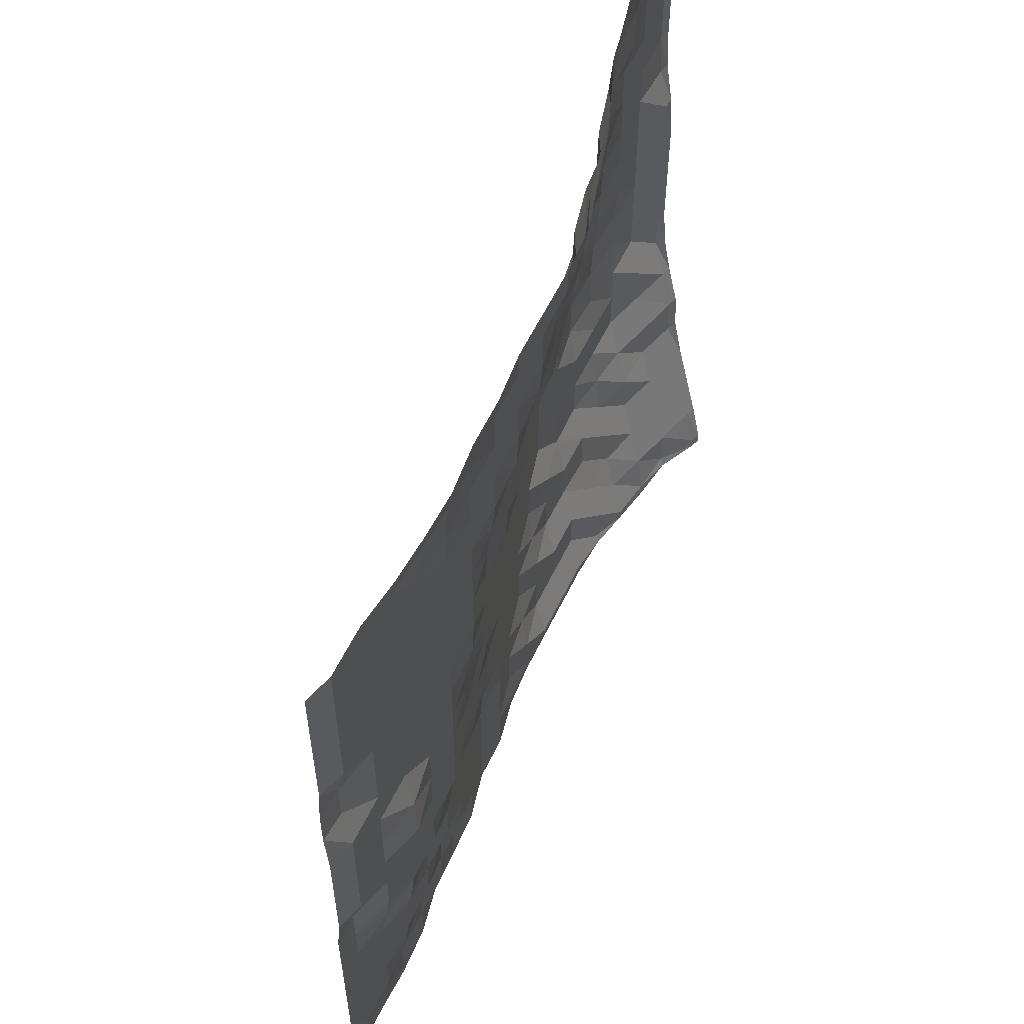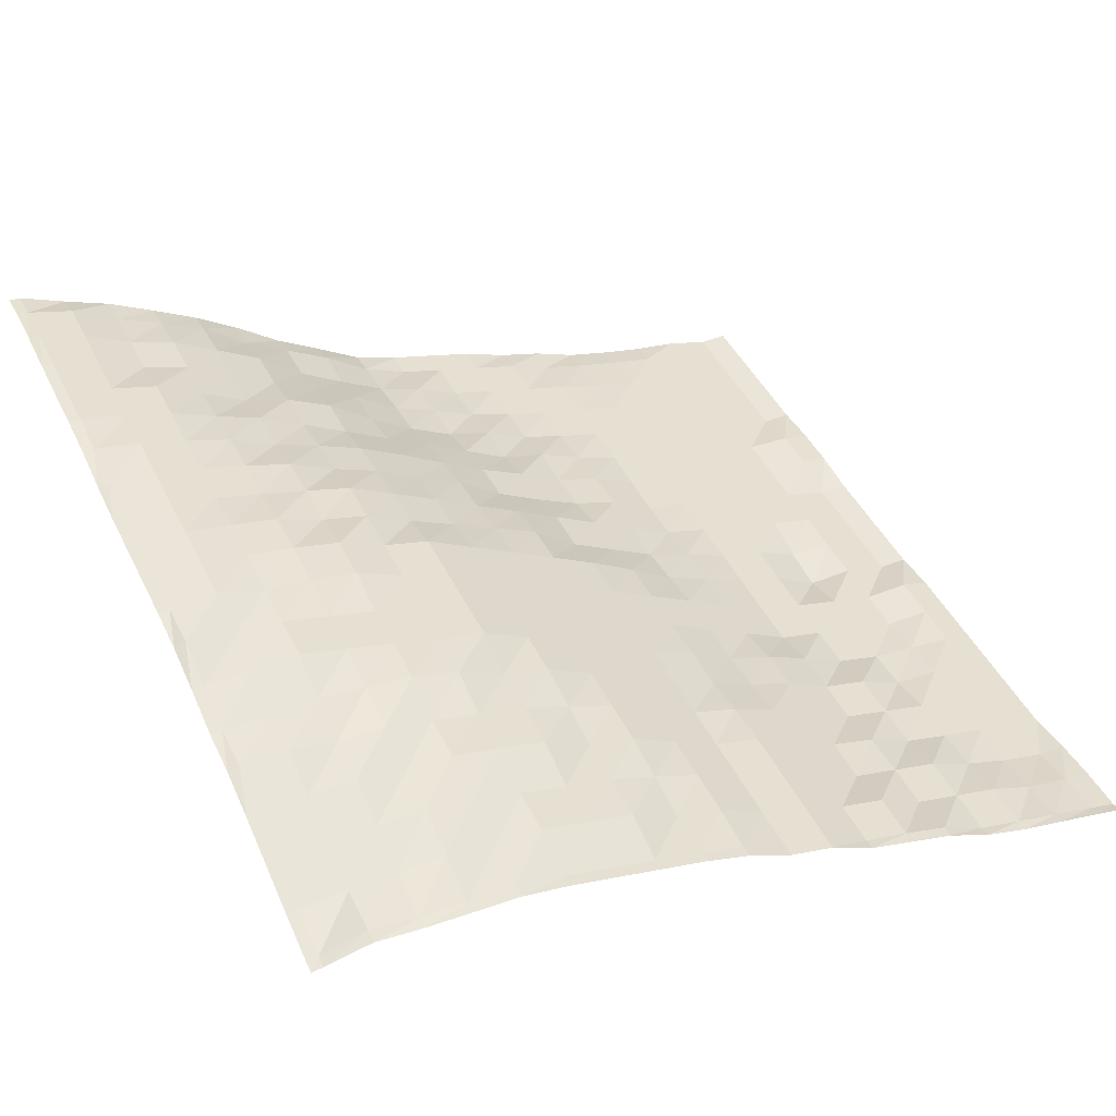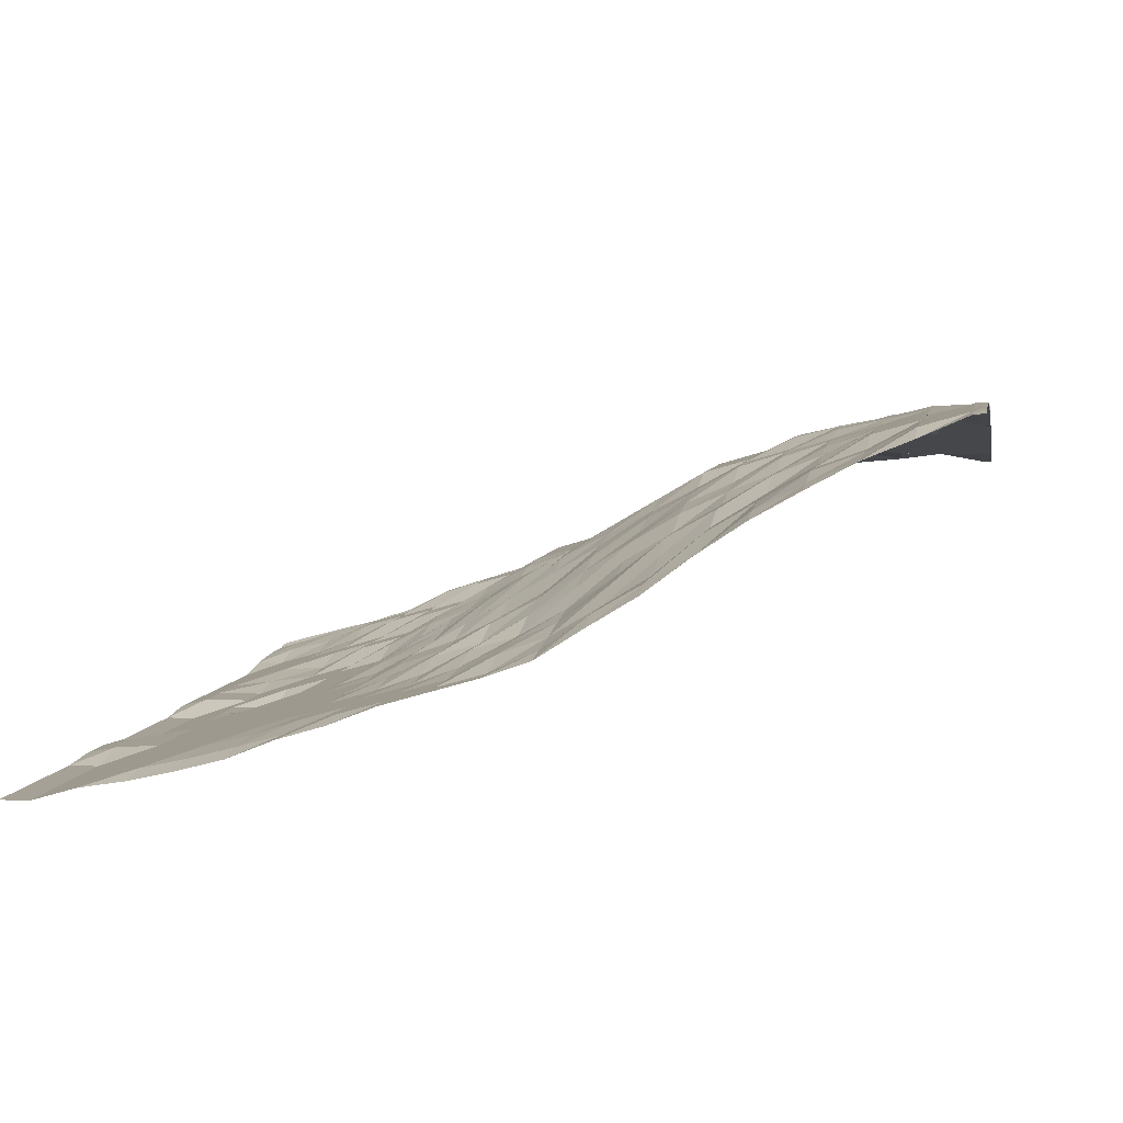
<metadata>
{"format":"obj","ext":"obj","renderer":"f3d","projection":"perspective","resolution":1024,"background":"white","views":[{"elev":57.9,"azim":-48.0,"up":"+Z"},{"elev":45.0,"azim":154.9,"up":"+Y"},{"elev":6.0,"azim":10.5,"up":"+Y"}]}
</metadata>
<code>
o terrain_-13_12_Plane.064
v -15.23 -6.308 15.23
v -15.23 -6.308 13.53
v -15.23 -6.308 11.84
v -15.23 -6.308 10.14
v -15.23 -5.937 8.447
v -15.23 -5.937 6.751
v -15.23 -6.308 5.056
v -15.23 -6.308 3.36
v -15.23 -6.308 1.665
v -15.23 -6.308 -0.03027
v -15.23 -5.806 -1.726
v -15.23 -5.806 -3.421
v -15.23 -5.806 -5.116
v -15.23 -5.806 -6.812
v -15.23 -5.806 -8.507
v -15.23 -5.806 -10.2
v -15.23 -5.806 -11.9
v -15.23 -5.435 -13.59
v -15.23 -5.304 -15.29
v -13.53 -5.806 15.23
v -13.53 -5.806 13.53
v -13.53 -5.806 11.84
v -13.53 -5.806 10.14
v -13.53 -5.806 8.447
v -13.53 -5.806 6.751
v -13.53 -5.806 5.056
v -13.53 -5.806 3.36
v -13.53 -5.806 1.665
v -13.53 -5.806 -0.03027
v -13.53 -5.806 -1.726
v -13.53 -5.806 -3.421
v -13.53 -5.545 -5.116
v -13.53 -5.304 -6.812
v -13.53 -5.304 -8.507
v -13.53 -5.304 -10.2
v -13.53 -5.304 -11.9
v -13.53 -5.037 -13.59
v -13.53 -4.802 -15.29
v -11.84 -5.304 15.23
v -11.84 -5.304 13.53
v -11.84 -5.304 11.84
v -11.84 -5.304 10.14
v -11.84 -5.304 8.447
v -11.84 -5.304 6.751
v -11.84 -5.304 5.056
v -11.84 -5.304 3.36
v -11.84 -5.654 1.665
v -11.84 -5.806 -0.03027
v -11.84 -5.304 -1.726
v -11.84 -5.304 -3.421
v -11.84 -5.304 -5.116
v -11.84 -5.168 -6.812
v -11.84 -4.802 -8.507
v -11.84 -4.802 -10.2
v -11.84 -4.65 -11.9
v -11.84 -4.3 -13.59
v -11.84 -4.3 -15.29
v -10.14 -4.922 15.23
v -10.14 -4.802 13.53
v -10.14 -4.802 11.84
v -10.14 -4.802 10.14
v -10.14 -4.802 8.447
v -10.14 -4.802 6.751
v -10.14 -4.802 5.056
v -10.14 -4.802 3.36
v -10.14 -4.802 1.665
v -10.14 -4.802 -0.03027
v -10.14 -4.802 -1.726
v -10.14 -4.802 -3.421
v -10.14 -4.797 -5.116
v -10.14 -4.3 -6.812
v -10.14 -4.3 -8.507
v -10.14 -4.281 -10.2
v -10.14 -3.798 -11.9
v -10.14 -3.798 -13.59
v -10.14 -3.798 -15.29
v -8.447 -4.481 15.23
v -8.447 -4.368 13.53
v -8.447 -4.3 11.84
v -8.447 -4.3 10.14
v -8.447 -4.3 8.447
v -8.447 -4.3 6.751
v -8.447 -4.3 5.056
v -8.447 -4.3 3.36
v -8.447 -4.3 1.665
v -8.447 -4.3 -0.03027
v -8.447 -4.3 -1.726
v -8.447 -4.3 -3.421
v -8.447 -3.858 -5.116
v -8.447 -3.798 -6.812
v -8.447 -3.798 -8.507
v -8.447 -3.364 -10.2
v -8.447 -3.296 -11.9
v -8.447 -3.296 -13.59
v -8.447 -2.862 -15.29
v -6.751 -3.976 15.23
v -6.751 -3.798 13.53
v -6.751 -3.798 11.84
v -6.751 -3.798 10.14
v -6.751 -3.798 8.447
v -6.751 -3.798 6.751
v -6.751 -3.798 5.056
v -6.751 -3.73 3.36
v -6.751 -3.474 1.665
v -6.751 -3.336 -0.03027
v -6.751 -3.296 -1.726
v -6.751 -3.296 -3.421
v -6.751 -2.972 -5.116
v -6.751 -2.794 -6.812
v -6.751 -2.794 -8.507
v -6.751 -2.794 -10.2
v -6.751 -2.794 -11.9
v -6.751 -2.292 -13.59
v -6.751 -2.292 -15.29
v -5.056 -3.296 15.23
v -5.056 -3.296 13.53
v -5.056 -3.296 11.84
v -5.056 -3.296 10.14
v -5.056 -3.11 8.447
v -5.056 -2.896 6.751
v -5.056 -2.794 5.056
v -5.056 -2.794 3.36
v -5.056 -2.794 1.665
v -5.056 -2.579 -0.03027
v -5.056 -2.292 -1.726
v -5.056 -2.292 -3.421
v -5.056 -2.292 -5.116
v -5.056 -2.077 -6.812
v -5.056 -1.79 -8.507
v -5.056 -1.79 -10.2
v -5.056 -1.79 -11.9
v -5.056 -1.79 -13.59
v -5.056 -1.79 -15.29
v -3.36 -2.794 15.23
v -3.36 -2.794 13.53
v -3.36 -2.794 11.84
v -3.36 -2.689 10.14
v -3.36 -2.292 8.447
v -3.36 -2.292 6.751
v -3.36 -2.187 5.056
v -3.36 -1.79 3.36
v -3.36 -1.79 1.665
v -3.36 -1.379 -0.03027
v -3.36 -1.288 -1.726
v -3.36 -1.288 -3.421
v -3.36 -1.183 -5.116
v -3.36 -1.183 -6.812
v -3.36 -0.9136 -8.507
v -3.36 -0.786 -10.2
v -3.36 -0.786 -11.9
v -3.36 -0.786 -13.59
v -3.36 -0.786 -15.29
v -1.665 -2.292 15.23
v -1.665 -2.292 13.53
v -1.665 -2.142 11.84
v -1.665 -1.79 10.14
v -1.665 -1.79 8.447
v -1.665 -1.293 6.751
v -1.665 -1.288 5.056
v -1.665 -0.79 3.36
v -1.665 -0.786 1.665
v -1.665 -0.289 -0.03027
v -1.665 -0.2841 -1.726
v -1.665 -0.2841 -3.421
v -1.665 -0.2841 -5.116
v -1.665 -0.2841 -6.812
v -1.665 -0.2841 -8.507
v -1.665 -0.2841 -10.2
v -1.665 -0.2841 -11.9
v -1.665 -0.2841 -13.59
v -1.665 -0.2841 -15.29
v 0.03027 -1.79 15.23
v 0.03027 -1.403 13.53
v 0.03027 -1.288 11.84
v 0.03027 -1.256 10.14
v 0.03027 -0.786 8.447
v 0.03027 -0.3987 6.751
v 0.03027 -0.2841 5.056
v 0.03027 0.2179 3.36
v 0.03027 0.6014 1.665
v 0.03027 0.7198 -0.03027
v 0.03027 0.7198 -1.726
v 0.03027 0.7198 -3.421
v 0.03027 0.7198 -5.116
v 0.03027 0.7198 -6.812
v 0.03027 0.7198 -8.507
v 0.03027 0.7198 -10.2
v 0.03027 0.7198 -11.9
v 0.03027 0.7198 -13.59
v 0.03027 0.6052 -15.29
v 1.726 -1.01 15.23
v 1.726 -0.786 13.53
v 1.726 -0.5085 11.84
v 1.726 -0.2841 10.14
v 1.726 0.2179 8.447
v 1.726 0.6404 6.751
v 1.726 0.9974 5.056
v 1.726 1.222 3.36
v 1.726 1.499 1.665
v 1.726 1.724 -0.03027
v 1.726 1.724 -1.726
v 1.726 1.724 -3.421
v 1.726 1.724 -5.116
v 1.726 1.724 -6.812
v 1.726 1.724 -8.507
v 1.726 1.724 -10.2
v 1.726 1.499 -11.9
v 1.726 1.222 -13.59
v 1.726 1.222 -15.29
v 3.421 0.2179 15.23
v 3.421 0.2179 13.53
v 3.421 0.7198 11.84
v 3.421 0.8877 10.14
v 3.421 1.222 8.447
v 3.421 1.724 6.751
v 3.421 1.892 5.056
v 3.421 2.226 3.36
v 3.421 2.394 1.665
v 3.421 2.728 -0.03027
v 3.421 2.728 -1.726
v 3.421 2.728 -3.421
v 3.421 2.728 -5.116
v 3.421 2.728 -6.812
v 3.421 2.501 -8.507
v 3.421 2.226 -10.2
v 3.421 2.226 -11.9
v 3.421 2.218 -13.59
v 3.421 1.724 -15.29
v 5.116 1.222 15.23
v 5.116 1.28 13.53
v 5.116 1.724 11.84
v 5.116 2.226 10.14
v 5.116 2.226 8.447
v 5.116 2.728 6.751
v 5.116 2.975 5.056
v 5.116 3.23 3.36
v 5.116 3.288 1.665
v 5.116 3.732 -0.03027
v 5.116 3.732 -1.726
v 5.116 3.732 -3.421
v 5.116 3.732 -5.116
v 5.116 3.236 -6.812
v 5.116 3.23 -8.507
v 5.116 3.23 -10.2
v 5.116 2.728 -11.9
v 5.116 2.728 -13.59
v 5.116 2.226 -15.29
v 6.812 2.226 15.23
v 6.812 2.703 13.53
v 6.812 2.728 11.84
v 6.812 3.178 10.14
v 6.812 3.23 8.447
v 6.812 3.521 6.751
v 6.812 3.732 5.056
v 6.812 4.182 3.36
v 6.812 4.234 1.665
v 6.812 4.234 -0.03027
v 6.812 4.234 -1.726
v 6.812 4.234 -3.421
v 6.812 4.234 -5.116
v 6.812 4.182 -6.812
v 6.812 3.732 -8.507
v 6.812 3.732 -10.2
v 6.812 3.23 -11.9
v 6.812 3.23 -13.59
v 6.812 2.728 -15.29
v 8.507 3.57 15.23
v 8.507 3.732 13.53
v 8.507 3.732 11.84
v 8.507 3.76 10.14
v 8.507 4.234 8.447
v 8.507 4.234 6.751
v 8.507 4.643 5.056
v 8.507 4.736 3.36
v 8.507 4.736 1.665
v 8.507 5.076 -0.03027
v 8.507 5.076 -1.726
v 8.507 4.736 -3.421
v 8.507 4.736 -5.116
v 8.507 4.736 -6.812
v 8.507 4.234 -8.507
v 8.507 4.159 -10.2
v 8.507 3.732 -11.9
v 8.507 3.23 -13.59
v 8.507 3.23 -15.29
v 10.2 4.465 15.23
v 10.2 4.736 13.53
v 10.2 4.736 11.84
v 10.2 4.736 10.14
v 10.2 4.935 8.447
v 10.2 5.142 6.751
v 10.2 5.237 5.056
v 10.2 5.237 3.36
v 10.2 5.469 1.665
v 10.2 5.53 -0.03027
v 10.2 5.469 -1.726
v 10.2 5.237 -3.421
v 10.2 5.237 -5.116
v 10.2 4.967 -6.812
v 10.2 4.736 -8.507
v 10.2 4.234 -10.2
v 10.2 4.168 -11.9
v 10.2 3.732 -13.59
v 10.2 3.23 -15.29
v 11.9 5.237 15.23
v 11.9 5.359 13.53
v 11.9 5.359 11.84
v 11.9 5.739 10.14
v 11.9 5.739 8.447
v 11.9 5.739 6.751
v 11.9 5.739 5.056
v 11.9 5.739 3.36
v 11.9 5.861 1.665
v 11.9 5.861 -0.03027
v 11.9 5.739 -1.726
v 11.9 5.739 -3.421
v 11.9 5.739 -5.116
v 11.9 5.237 -6.812
v 11.9 4.775 -8.507
v 11.9 4.736 -10.2
v 11.9 4.234 -11.9
v 11.9 3.732 -13.59
v 11.9 3.425 -15.29
v 13.59 6.241 15.23
v 13.59 6.241 13.53
v 13.59 6.241 11.84
v 13.59 6.241 10.14
v 13.59 6.241 8.447
v 13.59 6.241 6.751
v 13.59 6.241 5.056
v 13.59 6.241 3.36
v 13.59 6.241 1.665
v 13.59 6.241 -0.03027
v 13.59 6.241 -1.726
v 13.59 5.739 -3.421
v 13.59 5.739 -5.116
v 13.59 5.237 -6.812
v 13.59 5.237 -8.507
v 13.59 4.736 -10.2
v 13.59 4.234 -11.9
v 13.59 3.732 -13.59
v 13.59 3.732 -15.29
v 15.29 6.743 15.23
v 15.29 6.743 13.53
v 15.29 6.743 11.84
v 15.29 6.743 10.14
v 15.29 6.743 8.447
v 15.29 6.645 6.751
v 15.29 6.241 5.056
v 15.29 6.241 3.36
v 15.29 6.241 1.665
v 15.29 6.241 -0.03027
v 15.29 6.241 -1.726
v 15.29 6.241 -3.421
v 15.29 5.739 -5.116
v 15.29 5.279 -6.812
v 15.29 5.237 -8.507
v 15.29 4.736 -10.2
v 15.29 4.234 -11.9
v 15.29 3.732 -13.59
v 15.29 3.328 -15.29
v -16.29 -5.617 -15.29
v -16.29 -5.667 -13.59
v -16.29 -5.819 -11.9
v -16.29 -6.119 -10.2
v -16.29 -6.119 -8.507
v -16.29 -6.119 -6.812
v -16.29 -6.119 -5.116
v -16.29 -6.119 -3.421
v -16.29 -6.119 -1.726
v -16.29 -6.308 -0.03027
v -16.29 -6.308 1.665
v -16.29 -6.308 3.36
v -16.29 -6.308 5.056
v -16.29 -6.169 6.751
v -16.29 -6.169 8.447
v -16.29 -6.308 10.14
v -16.29 -6.308 11.84
v -16.29 -6.308 13.53
v -16.29 -6.308 15.23
v 15.71 6.817 15.23
v 15.71 6.869 13.53
v 15.71 6.795 11.84
v 15.71 6.743 10.14
v 15.71 6.743 8.447
v 15.71 6.67 6.751
v 15.71 6.367 5.056
v 15.71 6.241 3.36
v 15.71 6.241 1.665
v 15.71 6.241 -0.03027
v 15.71 6.241 -1.726
v 15.71 6.116 -3.421
v 15.71 5.739 -5.116
v 15.71 5.269 -6.812
v 15.71 5.152 -8.507
v 15.71 4.736 -10.2
v 15.71 4.234 -11.9
v 15.71 3.732 -13.59
v 15.71 3.303 -15.29
v -15.23 -6.308 16.29
v -13.53 -5.806 16.29
v -11.84 -5.523 16.29
v -10.14 -5.135 16.29
v -8.447 -4.682 16.29
v -6.751 -3.984 16.29
v -5.056 -3.476 16.29
v -3.36 -2.794 16.29
v -1.665 -2.292 16.29
v 0.03027 -1.79 16.29
v 1.726 -1.184 16.29
v 3.421 -0.09584 16.29
v 5.116 0.9445 16.29
v 6.812 2.226 16.29
v 8.507 3.357 16.29
v 10.2 4.32 16.29
v 11.9 5.237 16.29
v 13.59 5.935 16.29
v 15.29 6.682 16.29
v -16.29 -6.308 16.29
v 15.71 6.725 16.29
v 15.71 3.266 -15.71
v 15.29 3.303 -15.71
v 13.59 3.606 -15.71
v 11.9 3.376 -15.71
v 10.2 3.23 -15.71
v 8.507 3.104 -15.71
v 6.812 2.72 -15.71
v 5.116 2.226 -15.71
v 3.421 1.724 -15.71
v 1.726 1.222 -15.71
v 0.03027 0.6052 -15.71
v -1.665 -0.2841 -15.71
v -3.36 -0.786 -15.71
v -5.056 -1.736 -15.71
v -6.751 -2.292 -15.71
v -8.447 -2.845 -15.71
v -10.14 -3.72 -15.71
v -11.84 -4.3 -15.71
v -13.53 -4.736 -15.71
v -15.23 -5.192 -15.71
v -16.29 -5.497 -15.71
f 419 400 1 380
f 380 1 2 379
f 379 2 3 378
f 378 3 4 377
f 377 4 5 376
f 376 5 6 375
f 375 6 7 374
f 374 7 8 373
f 373 8 9 372
f 372 9 10 371
f 371 10 11 370
f 370 11 12 369
f 369 12 13 368
f 368 13 14 367
f 367 14 15 366
f 366 15 16 365
f 365 16 17 364
f 364 17 18 363
f 363 18 19 362
f 400 401 20 1
f 1 20 21 2
f 2 21 22 3
f 3 22 23 4
f 4 23 24 5
f 5 24 25 6
f 6 25 26 7
f 7 26 27 8
f 8 27 28 9
f 9 28 29 10
f 10 29 30 11
f 11 30 31 12
f 12 31 32 13
f 13 32 33 14
f 14 33 34 15
f 15 34 35 16
f 16 35 36 17
f 17 36 37 18
f 18 37 38 19
f 401 402 39 20
f 20 39 40 21
f 21 40 41 22
f 22 41 42 23
f 23 42 43 24
f 24 43 44 25
f 25 44 45 26
f 26 45 46 27
f 27 46 47 28
f 28 47 48 29
f 29 48 49 30
f 30 49 50 31
f 31 50 51 32
f 32 51 52 33
f 33 52 53 34
f 34 53 54 35
f 35 54 55 36
f 36 55 56 37
f 37 56 57 38
f 402 403 58 39
f 39 58 59 40
f 40 59 60 41
f 41 60 61 42
f 42 61 62 43
f 43 62 63 44
f 44 63 64 45
f 45 64 65 46
f 46 65 66 47
f 47 66 67 48
f 48 67 68 49
f 49 68 69 50
f 50 69 70 51
f 51 70 71 52
f 52 71 72 53
f 53 72 73 54
f 54 73 74 55
f 55 74 75 56
f 56 75 76 57
f 403 404 77 58
f 58 77 78 59
f 59 78 79 60
f 60 79 80 61
f 61 80 81 62
f 62 81 82 63
f 63 82 83 64
f 64 83 84 65
f 65 84 85 66
f 66 85 86 67
f 67 86 87 68
f 68 87 88 69
f 69 88 89 70
f 70 89 90 71
f 71 90 91 72
f 72 91 92 73
f 73 92 93 74
f 74 93 94 75
f 75 94 95 76
f 404 405 96 77
f 77 96 97 78
f 78 97 98 79
f 79 98 99 80
f 80 99 100 81
f 81 100 101 82
f 82 101 102 83
f 83 102 103 84
f 84 103 104 85
f 85 104 105 86
f 86 105 106 87
f 87 106 107 88
f 88 107 108 89
f 89 108 109 90
f 90 109 110 91
f 91 110 111 92
f 92 111 112 93
f 93 112 113 94
f 94 113 114 95
f 405 406 115 96
f 96 115 116 97
f 97 116 117 98
f 98 117 118 99
f 99 118 119 100
f 100 119 120 101
f 101 120 121 102
f 102 121 122 103
f 103 122 123 104
f 104 123 124 105
f 105 124 125 106
f 106 125 126 107
f 107 126 127 108
f 108 127 128 109
f 109 128 129 110
f 110 129 130 111
f 111 130 131 112
f 112 131 132 113
f 113 132 133 114
f 406 407 134 115
f 115 134 135 116
f 116 135 136 117
f 117 136 137 118
f 118 137 138 119
f 119 138 139 120
f 120 139 140 121
f 121 140 141 122
f 122 141 142 123
f 123 142 143 124
f 124 143 144 125
f 125 144 145 126
f 126 145 146 127
f 127 146 147 128
f 128 147 148 129
f 129 148 149 130
f 130 149 150 131
f 131 150 151 132
f 132 151 152 133
f 407 408 153 134
f 134 153 154 135
f 135 154 155 136
f 136 155 156 137
f 137 156 157 138
f 138 157 158 139
f 139 158 159 140
f 140 159 160 141
f 141 160 161 142
f 142 161 162 143
f 143 162 163 144
f 144 163 164 145
f 145 164 165 146
f 146 165 166 147
f 147 166 167 148
f 148 167 168 149
f 149 168 169 150
f 150 169 170 151
f 151 170 171 152
f 408 409 172 153
f 153 172 173 154
f 154 173 174 155
f 155 174 175 156
f 156 175 176 157
f 157 176 177 158
f 158 177 178 159
f 159 178 179 160
f 160 179 180 161
f 161 180 181 162
f 162 181 182 163
f 163 182 183 164
f 164 183 184 165
f 165 184 185 166
f 166 185 186 167
f 167 186 187 168
f 168 187 188 169
f 169 188 189 170
f 170 189 190 171
f 409 410 191 172
f 172 191 192 173
f 173 192 193 174
f 174 193 194 175
f 175 194 195 176
f 176 195 196 177
f 177 196 197 178
f 178 197 198 179
f 179 198 199 180
f 180 199 200 181
f 181 200 201 182
f 182 201 202 183
f 183 202 203 184
f 184 203 204 185
f 185 204 205 186
f 186 205 206 187
f 187 206 207 188
f 188 207 208 189
f 189 208 209 190
f 410 411 210 191
f 191 210 211 192
f 192 211 212 193
f 193 212 213 194
f 194 213 214 195
f 195 214 215 196
f 196 215 216 197
f 197 216 217 198
f 198 217 218 199
f 199 218 219 200
f 200 219 220 201
f 201 220 221 202
f 202 221 222 203
f 203 222 223 204
f 204 223 224 205
f 205 224 225 206
f 206 225 226 207
f 207 226 227 208
f 208 227 228 209
f 411 412 229 210
f 210 229 230 211
f 211 230 231 212
f 212 231 232 213
f 213 232 233 214
f 214 233 234 215
f 215 234 235 216
f 216 235 236 217
f 217 236 237 218
f 218 237 238 219
f 219 238 239 220
f 220 239 240 221
f 221 240 241 222
f 222 241 242 223
f 223 242 243 224
f 224 243 244 225
f 225 244 245 226
f 226 245 246 227
f 227 246 247 228
f 412 413 248 229
f 229 248 249 230
f 230 249 250 231
f 231 250 251 232
f 232 251 252 233
f 233 252 253 234
f 234 253 254 235
f 235 254 255 236
f 236 255 256 237
f 237 256 257 238
f 238 257 258 239
f 239 258 259 240
f 240 259 260 241
f 241 260 261 242
f 242 261 262 243
f 243 262 263 244
f 244 263 264 245
f 245 264 265 246
f 246 265 266 247
f 413 414 267 248
f 248 267 268 249
f 249 268 269 250
f 250 269 270 251
f 251 270 271 252
f 252 271 272 253
f 253 272 273 254
f 254 273 274 255
f 255 274 275 256
f 256 275 276 257
f 257 276 277 258
f 258 277 278 259
f 259 278 279 260
f 260 279 280 261
f 261 280 281 262
f 262 281 282 263
f 263 282 283 264
f 264 283 284 265
f 265 284 285 266
f 414 415 286 267
f 267 286 287 268
f 268 287 288 269
f 269 288 289 270
f 270 289 290 271
f 271 290 291 272
f 272 291 292 273
f 273 292 293 274
f 274 293 294 275
f 275 294 295 276
f 276 295 296 277
f 277 296 297 278
f 278 297 298 279
f 279 298 299 280
f 280 299 300 281
f 281 300 301 282
f 282 301 302 283
f 283 302 303 284
f 284 303 304 285
f 415 416 305 286
f 286 305 306 287
f 287 306 307 288
f 288 307 308 289
f 289 308 309 290
f 290 309 310 291
f 291 310 311 292
f 292 311 312 293
f 293 312 313 294
f 294 313 314 295
f 295 314 315 296
f 296 315 316 297
f 297 316 317 298
f 298 317 318 299
f 299 318 319 300
f 300 319 320 301
f 301 320 321 302
f 302 321 322 303
f 303 322 323 304
f 416 417 324 305
f 305 324 325 306
f 306 325 326 307
f 307 326 327 308
f 308 327 328 309
f 309 328 329 310
f 310 329 330 311
f 311 330 331 312
f 312 331 332 313
f 313 332 333 314
f 314 333 334 315
f 315 334 335 316
f 316 335 336 317
f 317 336 337 318
f 318 337 338 319
f 319 338 339 320
f 320 339 340 321
f 321 340 341 322
f 322 341 342 323
f 417 418 343 324
f 324 343 344 325
f 325 344 345 326
f 326 345 346 327
f 327 346 347 328
f 328 347 348 329
f 329 348 349 330
f 330 349 350 331
f 331 350 351 332
f 332 351 352 333
f 333 352 353 334
f 334 353 354 335
f 335 354 355 336
f 336 355 356 337
f 337 356 357 338
f 338 357 358 339
f 339 358 359 340
f 340 359 360 341
f 341 360 361 342
f 360 398 399 361
f 359 397 398 360
f 358 396 397 359
f 357 395 396 358
f 356 394 395 357
f 355 393 394 356
f 354 392 393 355
f 353 391 392 354
f 352 390 391 353
f 351 389 390 352
f 350 388 389 351
f 349 387 388 350
f 348 386 387 349
f 347 385 386 348
f 346 384 385 347
f 345 383 384 346
f 344 382 383 345
f 343 381 382 344
f 418 420 381 343
f 361 399 421 422
f 342 361 422 423
f 323 342 423 424
f 304 323 424 425
f 285 304 425 426
f 266 285 426 427
f 247 266 427 428
f 228 247 428 429
f 209 228 429 430
f 190 209 430 431
f 171 190 431 432
f 152 171 432 433
f 133 152 433 434
f 114 133 434 435
f 95 114 435 436
f 76 95 436 437
f 57 76 437 438
f 38 57 438 439
f 362 19 440 441
f 19 38 439 440

</code>
